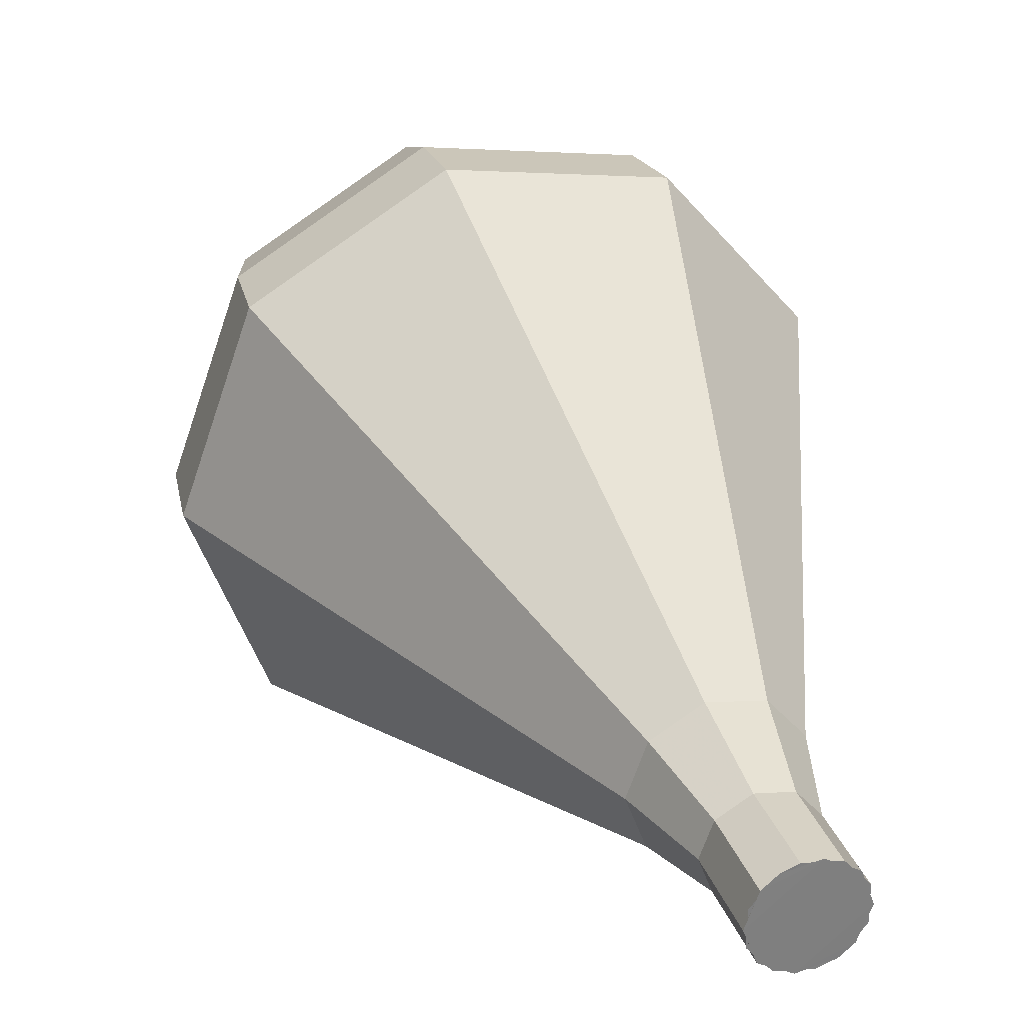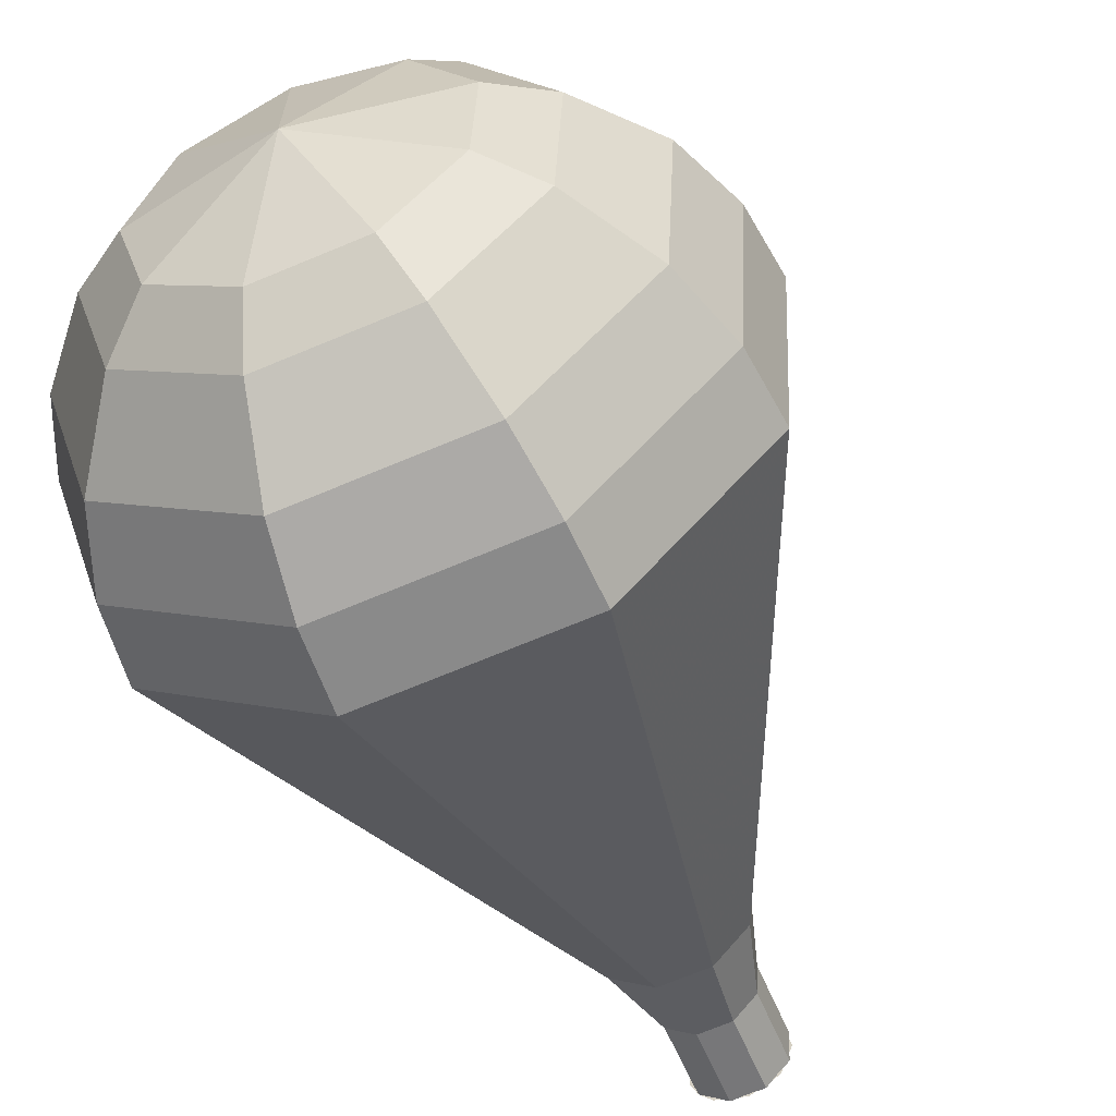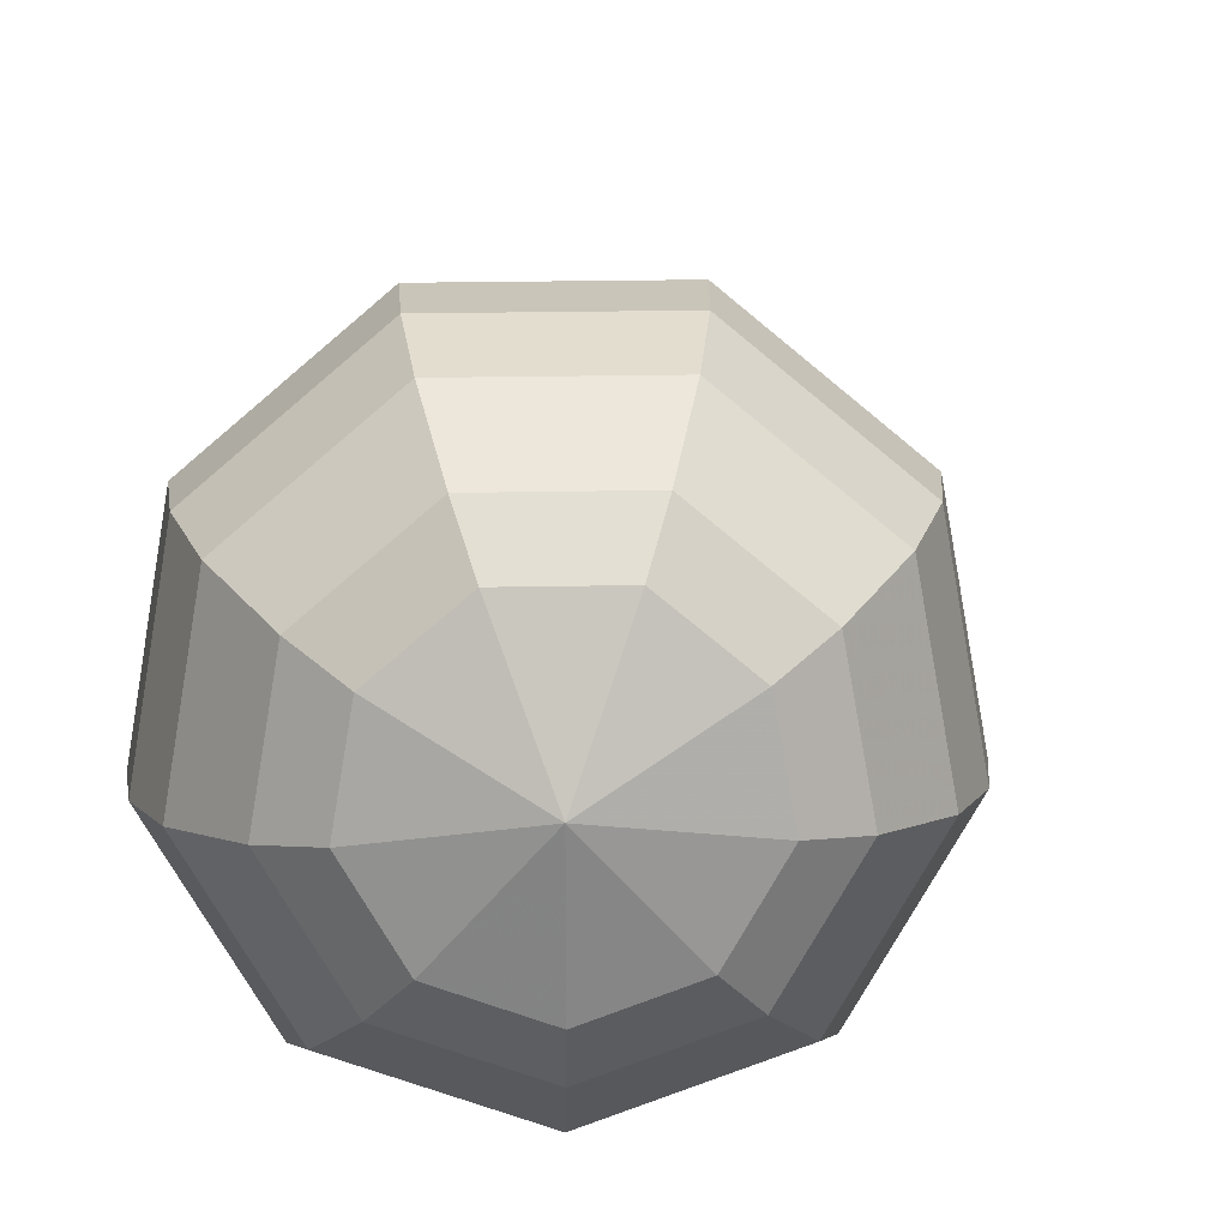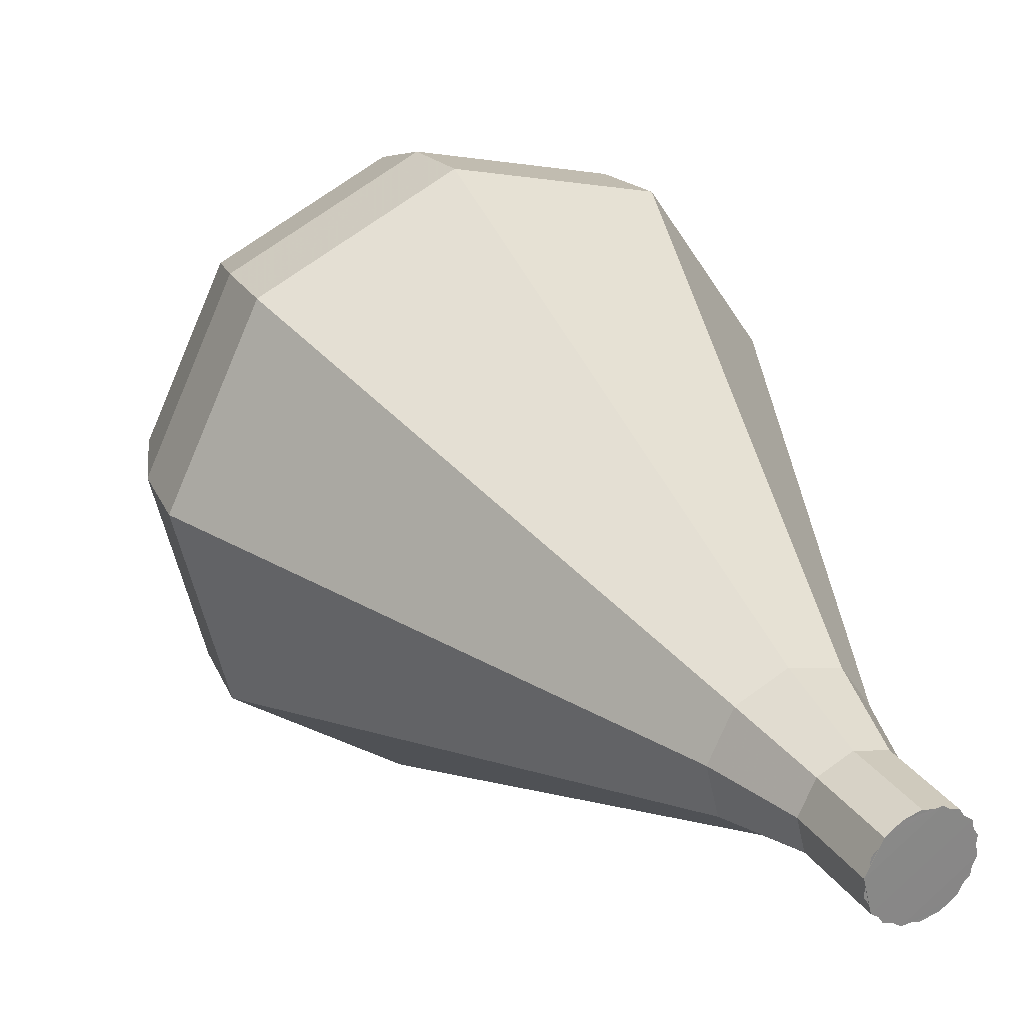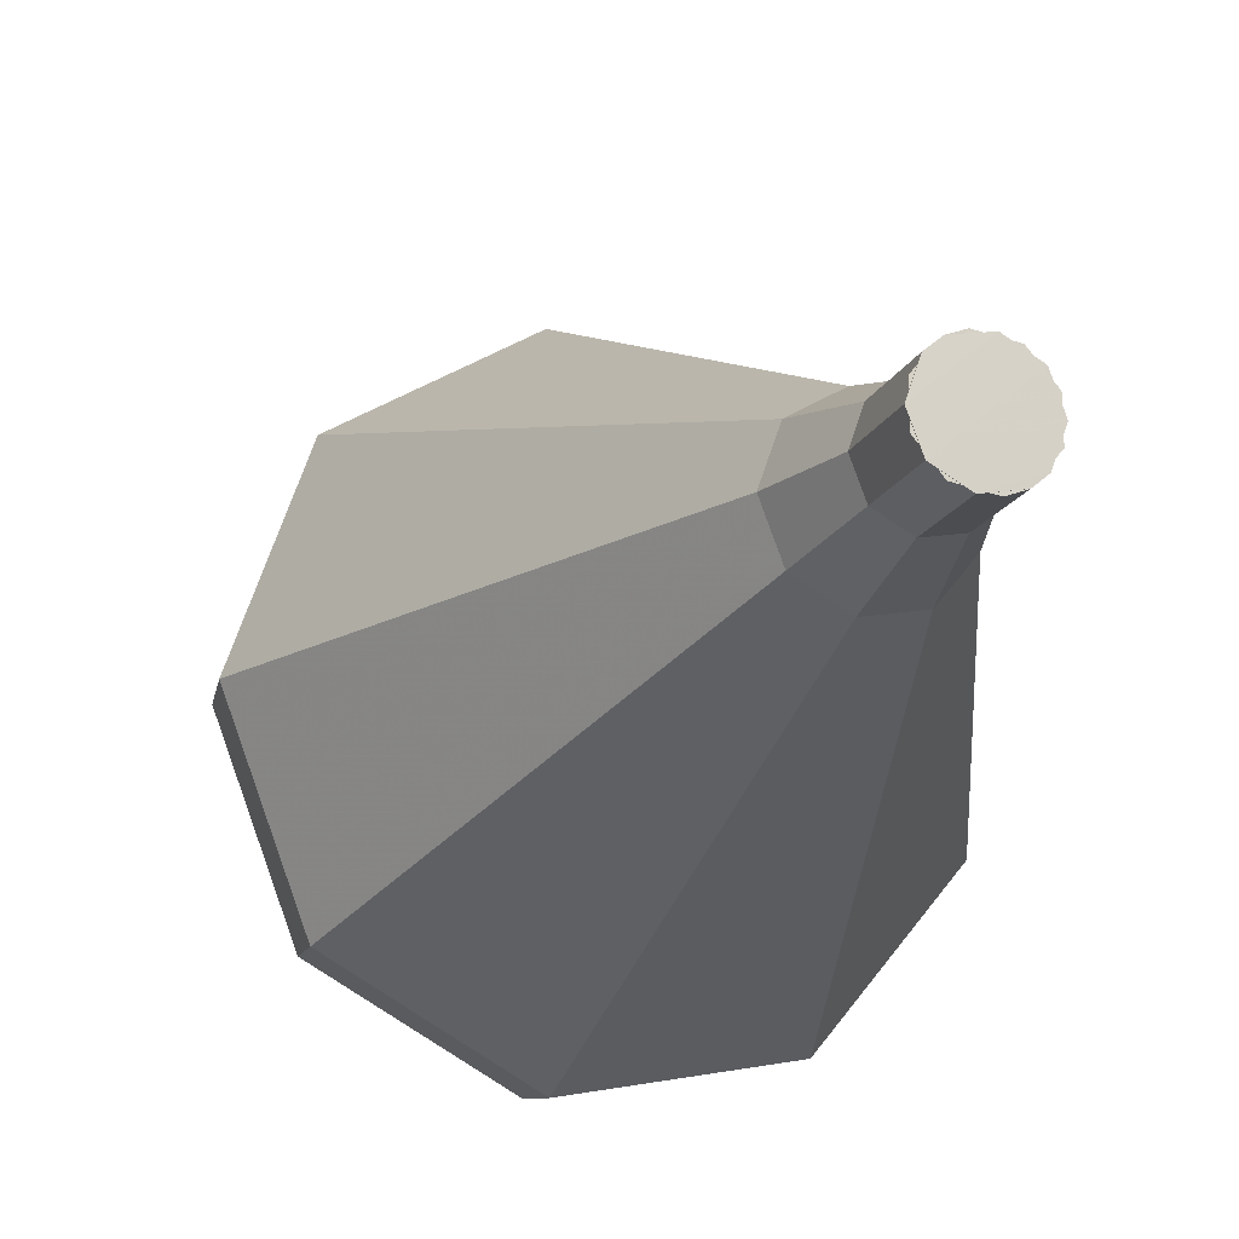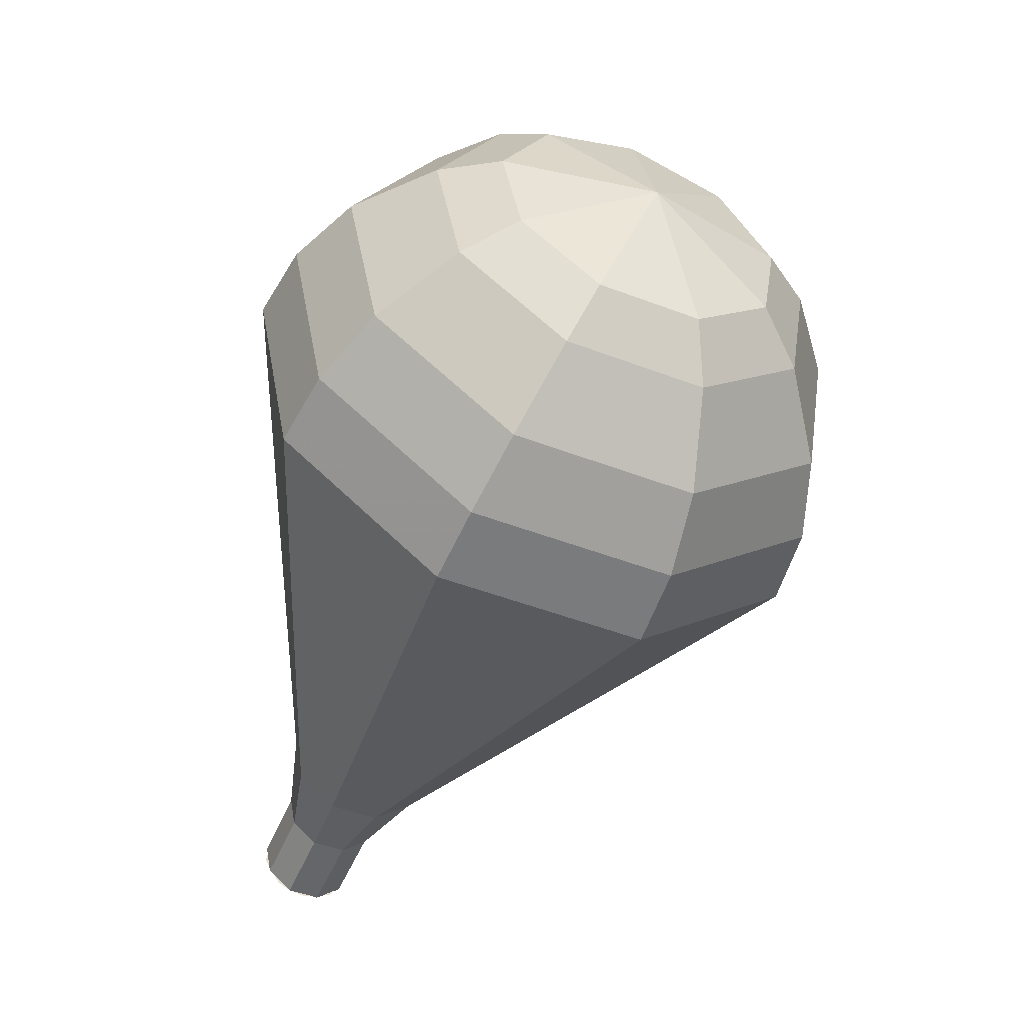
<metadata>
{"format":"obj","ext":"obj","renderer":"f3d","projection":"perspective","resolution":1024,"background":"white","views":[{"elev":-0.3,"azim":-170.3,"up":"+Y"},{"elev":-23.2,"azim":54.7,"up":"+Y"},{"elev":42.5,"azim":28.3,"up":"+Y"},{"elev":-4.9,"azim":178.1,"up":"+Y"},{"elev":-46.1,"azim":-169.9,"up":"+Y"},{"elev":72.7,"azim":-6.4,"up":"+Z"}]}
</metadata>
<code>
g tube1
v 136.4 143.5 97.8
v 137 143.7 97.28
v 137.8 143.5 97
v 138.3 142.8 97.09
v 138.4 142.1 97.52
v 138 141.6 98.08
v 137.2 141.6 98.51
v 136.5 142.1 98.6
v 136.2 142.8 98.32
v 136.4 143.5 97.8
v 138.2 141.8 97.8
v 138.4 142.4 97.28
v 138.1 143.2 97
v 137.4 143.7 97.09
v 136.7 143.7 97.52
v 136.2 143.2 98.08
v 136.3 142.5 98.51
v 136.8 141.8 98.6
v 137.6 141.6 98.32
v 138.2 141.8 97.8
v 139.2 142.8 99.45
v 139.4 143.5 98.93
v 139.1 144.2 98.65
v 138.4 144.7 98.74
v 137.6 144.7 99.17
v 137.2 144.3 99.73
v 137.2 143.5 100.2
v 137.8 142.9 100.3
v 138.5 142.6 99.97
v 139.2 142.8 99.45
v 140.6 143.5 101.1
v 140.9 144.4 100.3
v 140.4 145.5 99.9
v 139.4 146.3 100
v 138.3 146.3 100.7
v 137.6 145.6 101.5
v 137.7 144.5 102.2
v 138.5 143.5 102.3
v 139.7 143.1 101.9
v 140.6 143.5 101.1
v 142.3 143.9 102.7
v 142.7 145.3 101.6
v 142 147 100.9
v 140.4 148.1 101.2
v 138.7 148.1 102.1
v 137.7 147 103.4
v 137.9 145.4 104.3
v 139.1 143.9 104.6
v 140.8 143.3 103.9
v 142.3 143.9 102.7
v 143.9 144.3 104.4
v 144.5 146.2 102.8
v 143.5 148.4 102
v 141.4 149.9 102.3
v 139.2 149.9 103.6
v 137.9 148.5 105.2
v 138.1 146.3 106.5
v 139.7 144.3 106.8
v 142 143.5 106
v 143.9 144.3 104.4
v 147.2 145.1 107.7
v 148.1 148 105.3
v 146.6 151.3 104.1
v 143.5 153.5 104.5
v 140.2 153.6 106.4
v 138.2 151.4 109
v 138.5 148.1 110.9
v 140.9 145.2 111.3
v 144.4 144 110.1
v 147.2 145.1 107.7
v 150.5 145.9 111
v 151.7 149.8 107.9
v 149.8 154.2 106.2
v 145.6 157.2 106.8
v 141.1 157.2 109.3
v 138.5 154.3 112.7
v 138.9 149.9 115.2
v 142.2 146 115.8
v 146.7 144.4 114.1
v 150.5 145.9 111
v 151.2 147 112.4
v 152.3 150.7 109.4
v 150.4 155 107.8
v 146.4 157.9 108.3
v 142.1 157.9 110.8
v 139.5 155.1 114
v 139.9 150.9 116.5
v 143.1 147.1 117.1
v 147.5 145.5 115.5
v 151.2 147 112.4
v 151.4 148.4 113.8
v 152.5 151.8 111.1
v 150.8 155.6 109.7
v 147.2 158.1 110.2
v 143.3 158.2 112.4
v 141 155.7 115.3
v 141.4 151.9 117.5
v 144.2 148.5 118
v 148.2 147.1 116.6
v 151.4 148.4 113.8
v 151.1 150.3 115.3
v 151.9 152.9 113.2
v 150.6 155.8 112.1
v 147.9 157.8 112.5
v 144.9 157.8 114.2
v 143.2 155.9 116.4
v 143.5 153 118.1
v 145.6 150.4 118.5
v 148.6 149.3 117.3
v 151.1 150.3 115.3
v 150.6 151.7 116
v 151.1 153.6 114.5
v 150.2 155.7 113.6
v 148.2 157.1 113.9
v 146 157.2 115.2
v 144.8 155.8 116.8
v 145 153.6 118
v 146.5 151.7 118.3
v 148.7 151 117.5
v 150.6 151.7 116
v 148.3 154.6 116.7
v 148.3 154.6 116.7
v 148.3 154.6 116.7
v 148.3 154.6 116.7
v 148.3 154.6 116.7
v 148.3 154.6 116.7
v 148.3 154.6 116.7
v 148.3 154.6 116.7
v 148.3 154.6 116.7
v 148.3 154.6 116.7
f 1 2 12
f 12 11 1
f 2 3 13
f 13 12 2
f 3 4 14
f 14 13 3
f 4 5 15
f 15 14 4
f 5 6 16
f 16 15 5
f 6 7 17
f 17 16 6
f 7 8 18
f 18 17 7
f 8 9 19
f 19 18 8
f 9 10 20
f 20 19 9
f 11 12 22
f 22 21 11
f 12 13 23
f 23 22 12
f 13 14 24
f 24 23 13
f 14 15 25
f 25 24 14
f 15 16 26
f 26 25 15
f 16 17 27
f 27 26 16
f 17 18 28
f 28 27 17
f 18 19 29
f 29 28 18
f 19 20 30
f 30 29 19
f 21 22 32
f 32 31 21
f 22 23 33
f 33 32 22
f 23 24 34
f 34 33 23
f 24 25 35
f 35 34 24
f 25 26 36
f 36 35 25
f 26 27 37
f 37 36 26
f 27 28 38
f 38 37 27
f 28 29 39
f 39 38 28
f 29 30 40
f 40 39 29
f 31 32 42
f 42 41 31
f 32 33 43
f 43 42 32
f 33 34 44
f 44 43 33
f 34 35 45
f 45 44 34
f 35 36 46
f 46 45 35
f 36 37 47
f 47 46 36
f 37 38 48
f 48 47 37
f 38 39 49
f 49 48 38
f 39 40 50
f 50 49 39
f 41 42 52
f 52 51 41
f 42 43 53
f 53 52 42
f 43 44 54
f 54 53 43
f 44 45 55
f 55 54 44
f 45 46 56
f 56 55 45
f 46 47 57
f 57 56 46
f 47 48 58
f 58 57 47
f 48 49 59
f 59 58 48
f 49 50 60
f 60 59 49
f 51 52 62
f 62 61 51
f 52 53 63
f 63 62 52
f 53 54 64
f 64 63 53
f 54 55 65
f 65 64 54
f 55 56 66
f 66 65 55
f 56 57 67
f 67 66 56
f 57 58 68
f 68 67 57
f 58 59 69
f 69 68 58
f 59 60 70
f 70 69 59
f 61 62 72
f 72 71 61
f 62 63 73
f 73 72 62
f 63 64 74
f 74 73 63
f 64 65 75
f 75 74 64
f 65 66 76
f 76 75 65
f 66 67 77
f 77 76 66
f 67 68 78
f 78 77 67
f 68 69 79
f 79 78 68
f 69 70 80
f 80 79 69
f 71 72 82
f 82 81 71
f 72 73 83
f 83 82 72
f 73 74 84
f 84 83 73
f 74 75 85
f 85 84 74
f 75 76 86
f 86 85 75
f 76 77 87
f 87 86 76
f 77 78 88
f 88 87 77
f 78 79 89
f 89 88 78
f 79 80 90
f 90 89 79
f 81 82 92
f 92 91 81
f 82 83 93
f 93 92 82
f 83 84 94
f 94 93 83
f 84 85 95
f 95 94 84
f 85 86 96
f 96 95 85
f 86 87 97
f 97 96 86
f 87 88 98
f 98 97 87
f 88 89 99
f 99 98 88
f 89 90 100
f 100 99 89
f 91 92 102
f 102 101 91
f 92 93 103
f 103 102 92
f 93 94 104
f 104 103 93
f 94 95 105
f 105 104 94
f 95 96 106
f 106 105 95
f 96 97 107
f 107 106 96
f 97 98 108
f 108 107 97
f 98 99 109
f 109 108 98
f 99 100 110
f 110 109 99
f 101 102 112
f 112 111 101
f 102 103 113
f 113 112 102
f 103 104 114
f 114 113 103
f 104 105 115
f 115 114 104
f 105 106 116
f 116 115 105
f 106 107 117
f 117 116 106
f 107 108 118
f 118 117 107
f 108 109 119
f 119 118 108
f 109 110 120
f 120 119 109
f 111 112 122
f 122 121 111
f 112 113 123
f 123 122 112
f 113 114 124
f 124 123 113
f 114 115 125
f 125 124 114
f 115 116 126
f 126 125 115
f 116 117 127
f 127 126 116
f 117 118 128
f 128 127 117
f 118 119 129
f 129 128 118
f 119 120 130
f 130 129 119
g

</code>
